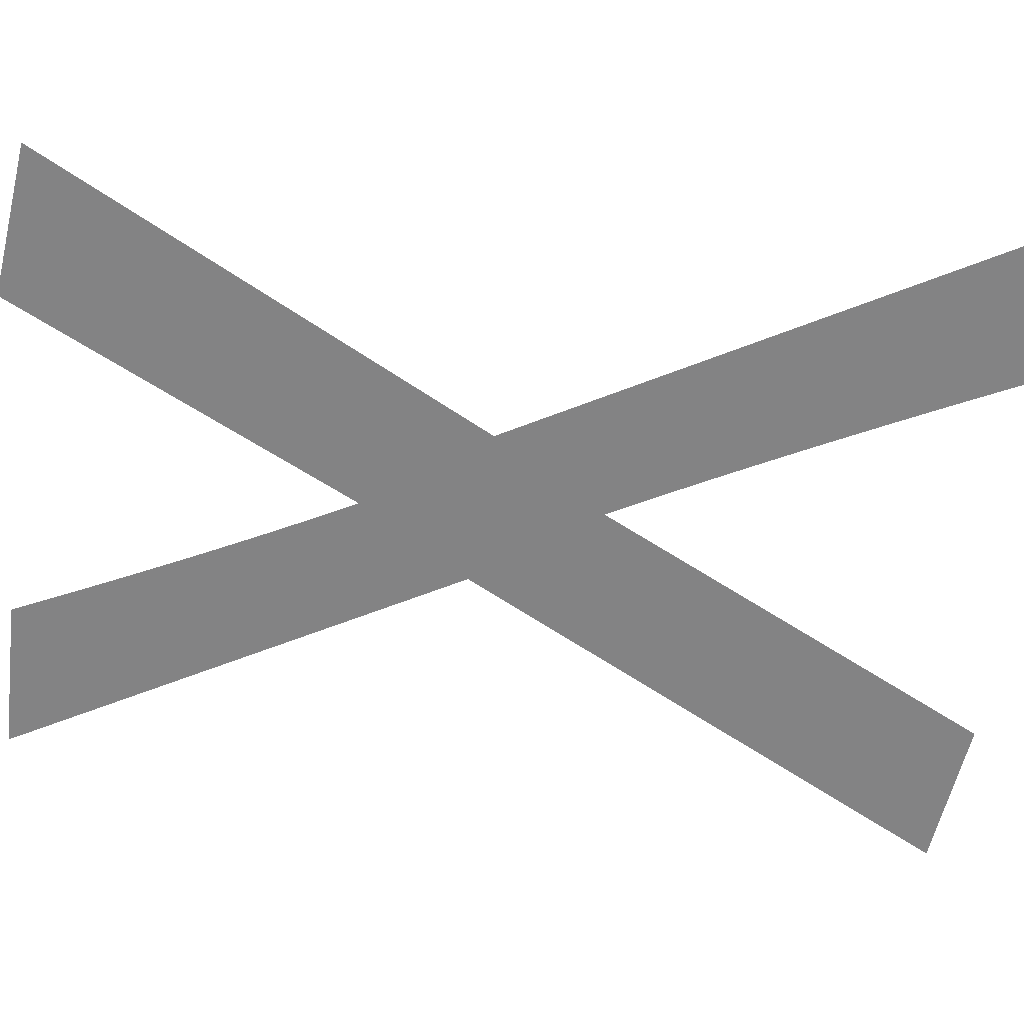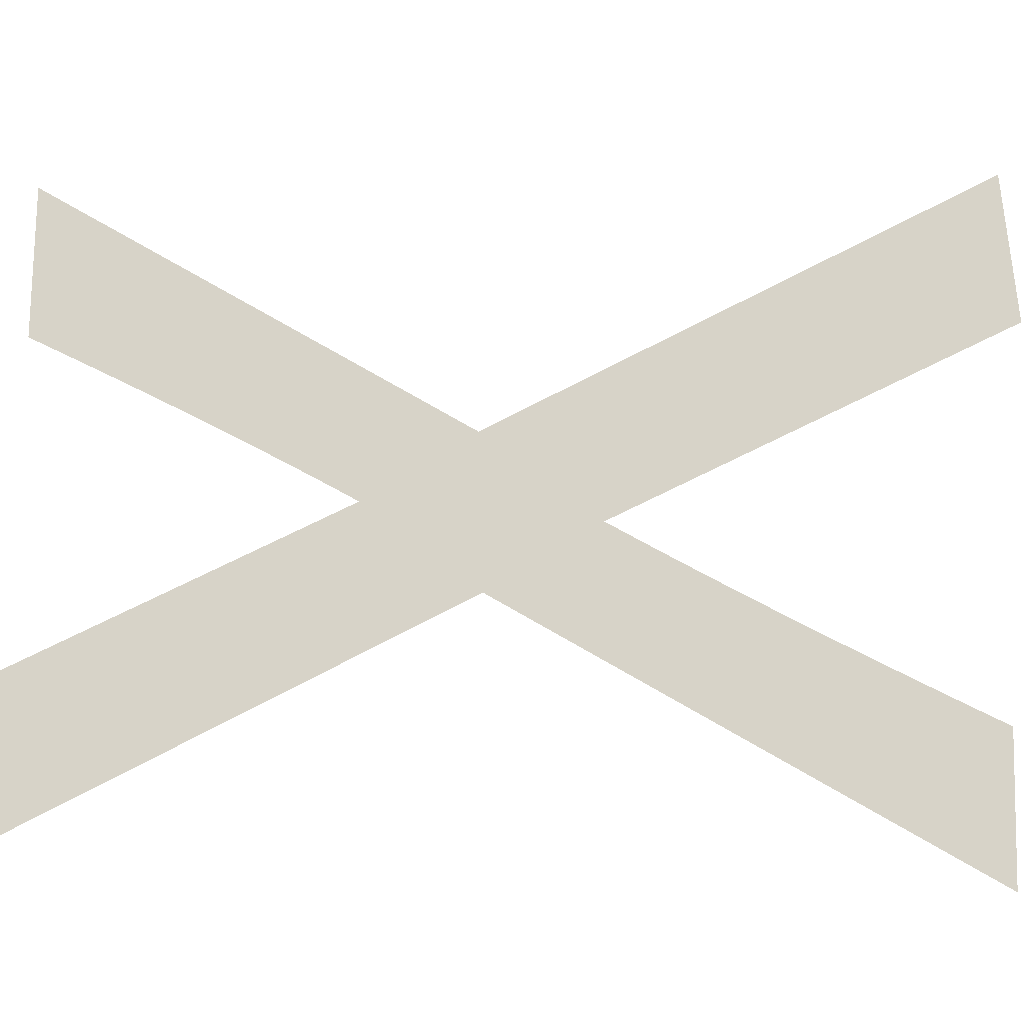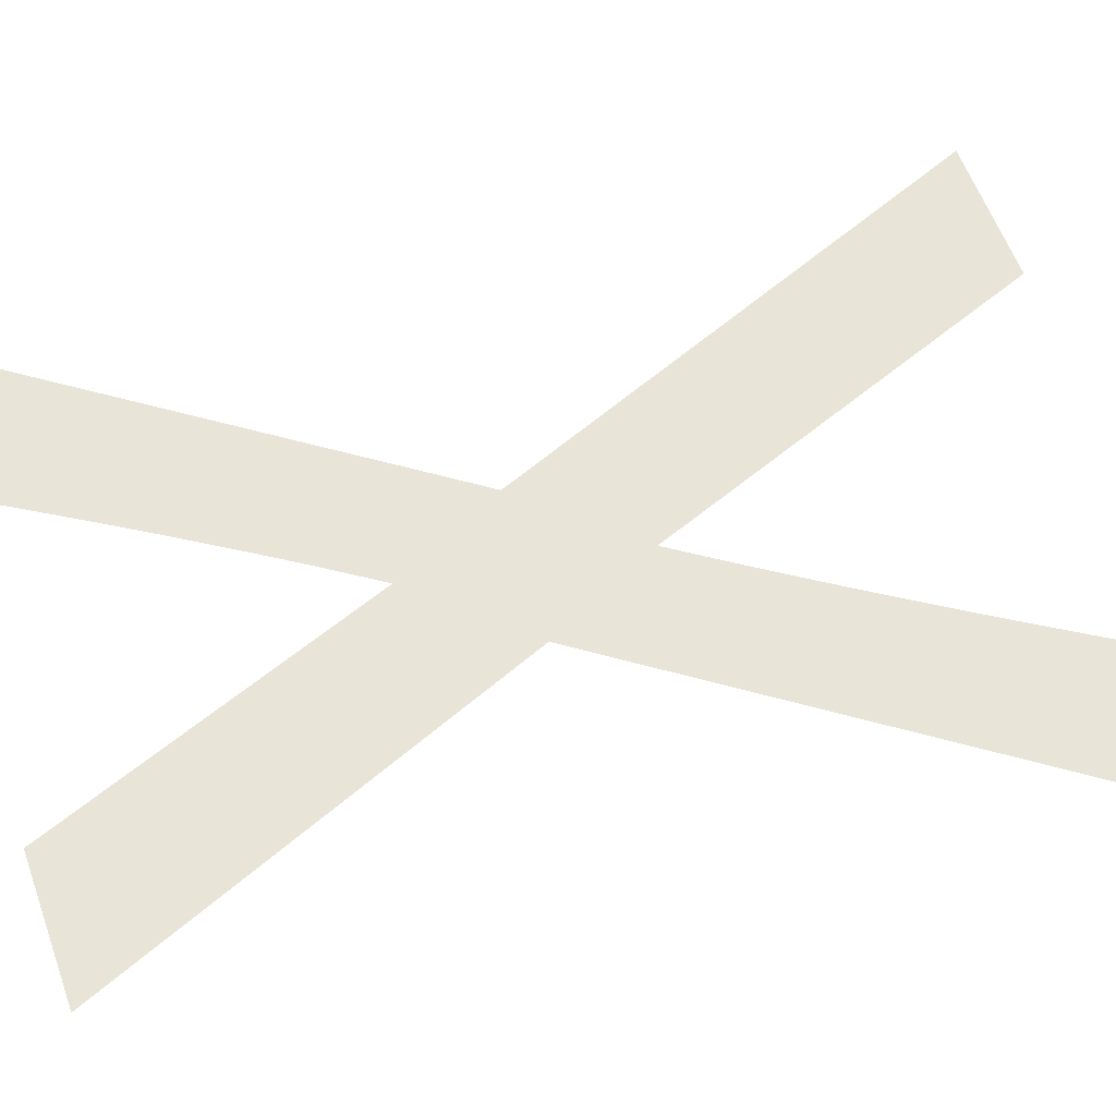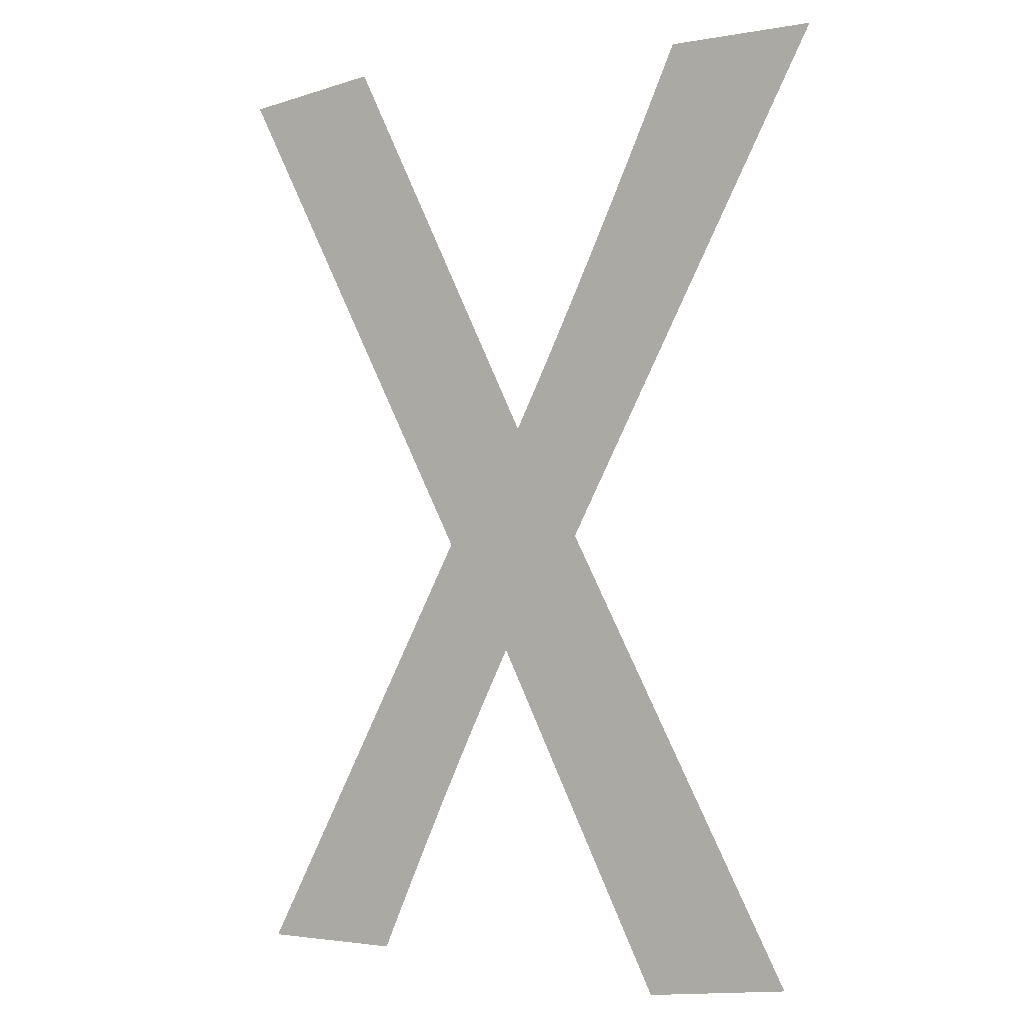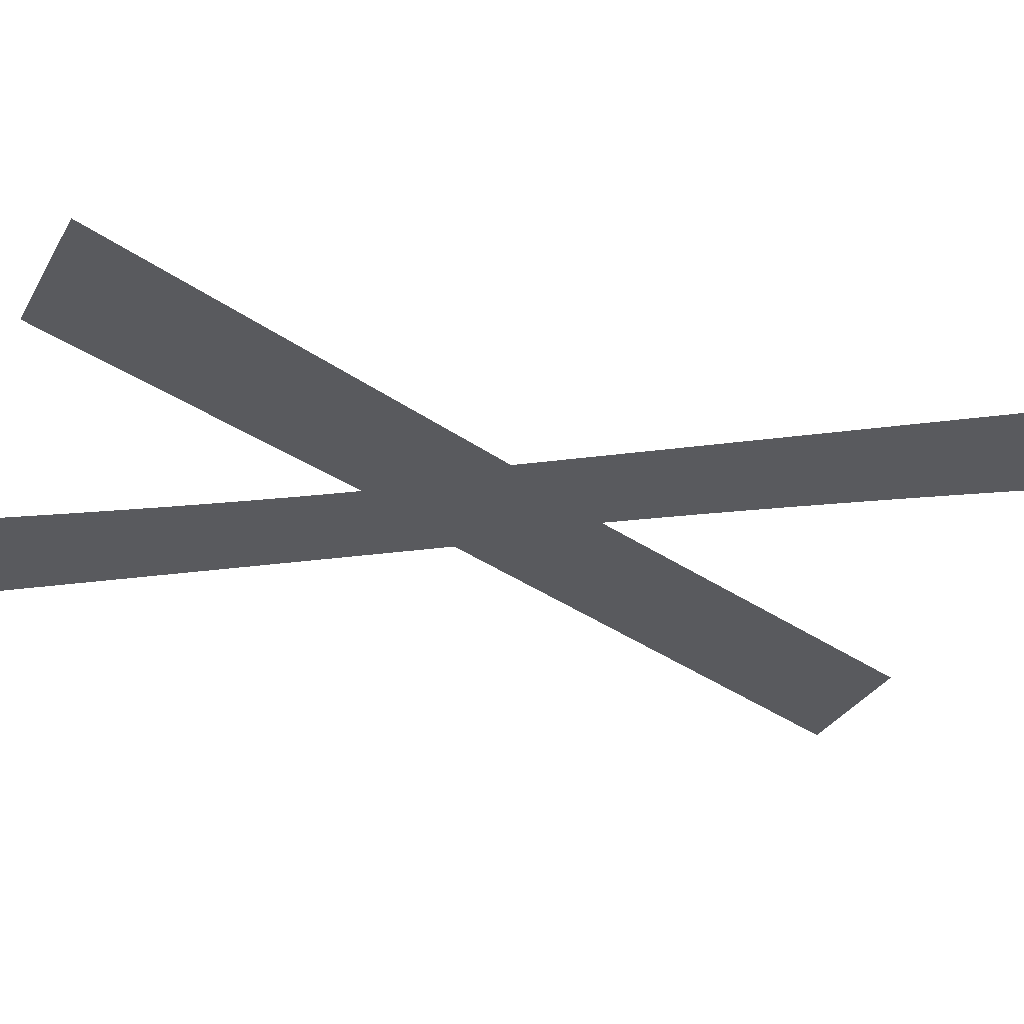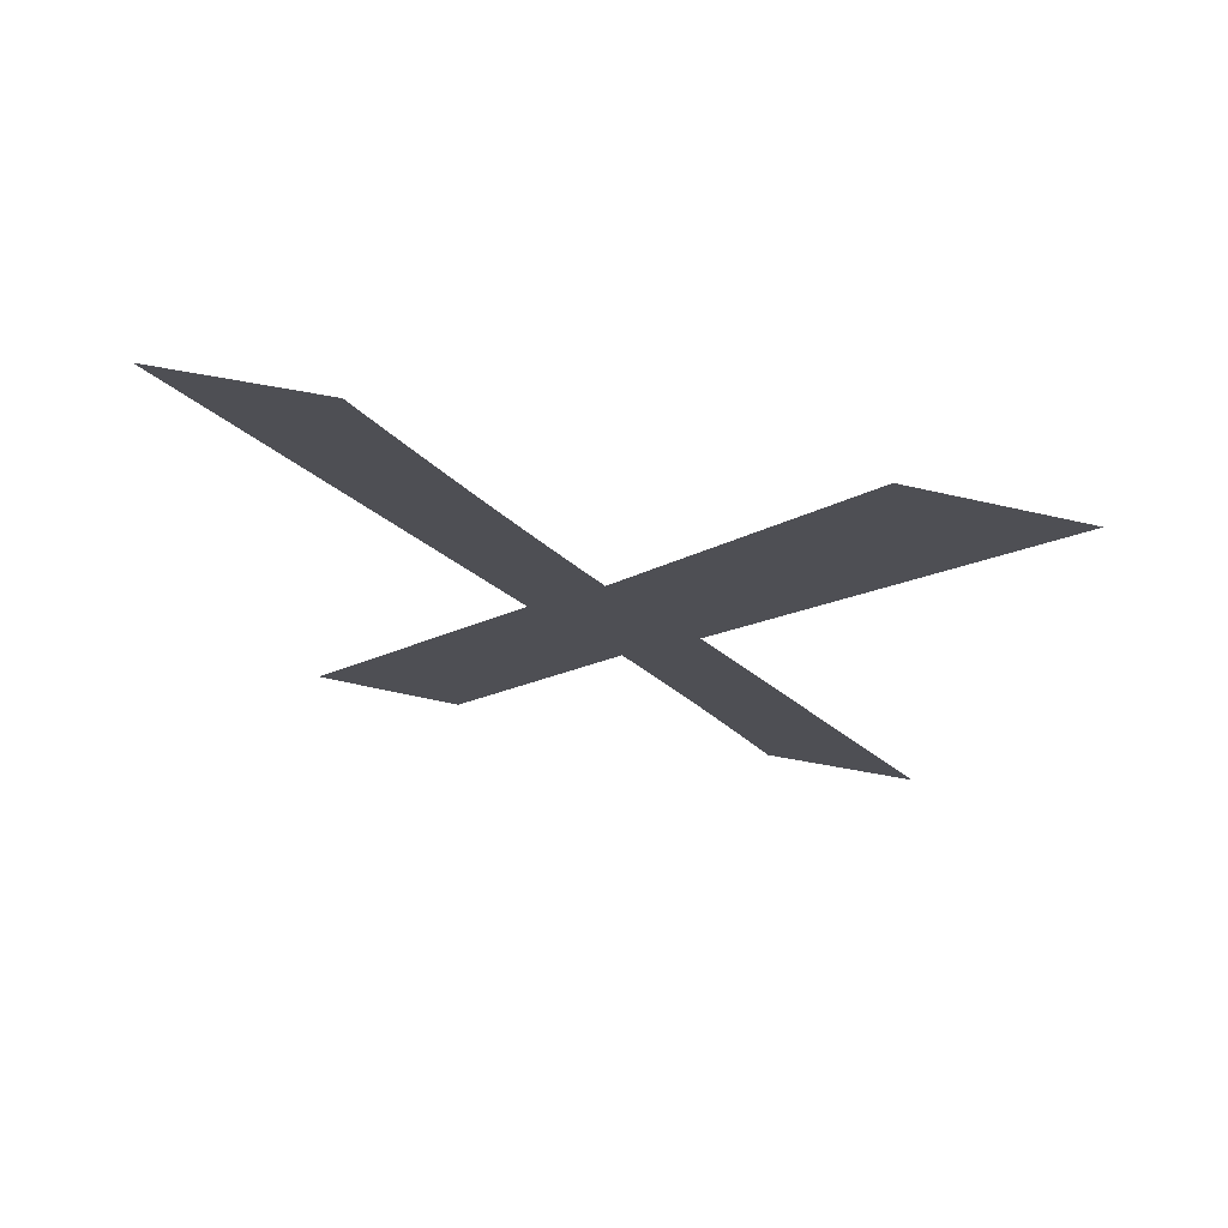
<metadata>
{"format":"obj","ext":"obj","renderer":"f3d","projection":"perspective","resolution":1024,"background":"white","views":[{"elev":-61.1,"azim":-96.7,"up":"+Y"},{"elev":76.9,"azim":-88.9,"up":"+Y"},{"elev":60.6,"azim":-103.0,"up":"+Y"},{"elev":-2.0,"azim":-146.2,"up":"+Z"},{"elev":-31.5,"azim":-107.9,"up":"+Y"},{"elev":75.2,"azim":10.1,"up":"+Z"}]}
</metadata>
<code>
o Text.024
v -0.156 0 -0.4624
v 0.00367 0 -0.3028
v -0.08257 0 -0.4716
v -0.03853 0 -0.244
v 0.07513 0 -0.4501
v 0.156 0 -0.4624
v 0.08073 0 -0.4624
v 0.03853 0 -0.2477
v 0.06935 0 -0.4374
v 0.0634 0 -0.4245
v 0.05729 0 -0.4114
v 0.05102 0 -0.3981
v 0.04461 0 -0.3846
v 0.03807 0 -0.371
v 0.0314 0 -0.3574
v 0.02461 0 -0.3437
v 0.01772 0 -0.33
v 0.01074 0 -0.3163
v 0.1716 0 0
v -0.1716 0 0
v -0.00367 0 -0.1881
v -0.01171 0 -0.1728
v 0.09725 -0 0.009174
v -0.01977 0 -0.1573
v -0.02782 0 -0.1415
v -0.03585 0 -0.1257
v -0.04382 0 -0.1097
v -0.05172 0 -0.09369
v -0.05952 0 -0.07771
v -0.06721 0 -0.06181
v -0.07476 0 -0.04603
v -0.08214 0 -0.03043
v -0.08934 0 -0.01507
v -0.09633 0 0
f 1 2 3
f 4 2 1
f 5 6 7
f 5 8 6
f 9 8 5
f 10 8 9
f 11 8 10
f 12 8 11
f 13 8 12
f 14 8 13
f 15 8 14
f 16 8 15
f 17 8 16
f 18 8 17
f 2 8 18
f 4 8 2
f 4 19 8
f 20 21 4
f 21 19 4
f 20 22 21
f 23 19 21
f 20 24 22
f 20 25 24
f 20 26 25
f 20 27 26
f 20 28 27
f 20 29 28
f 20 30 29
f 20 31 30
f 20 32 31
f 20 33 32
f 20 34 33

</code>
